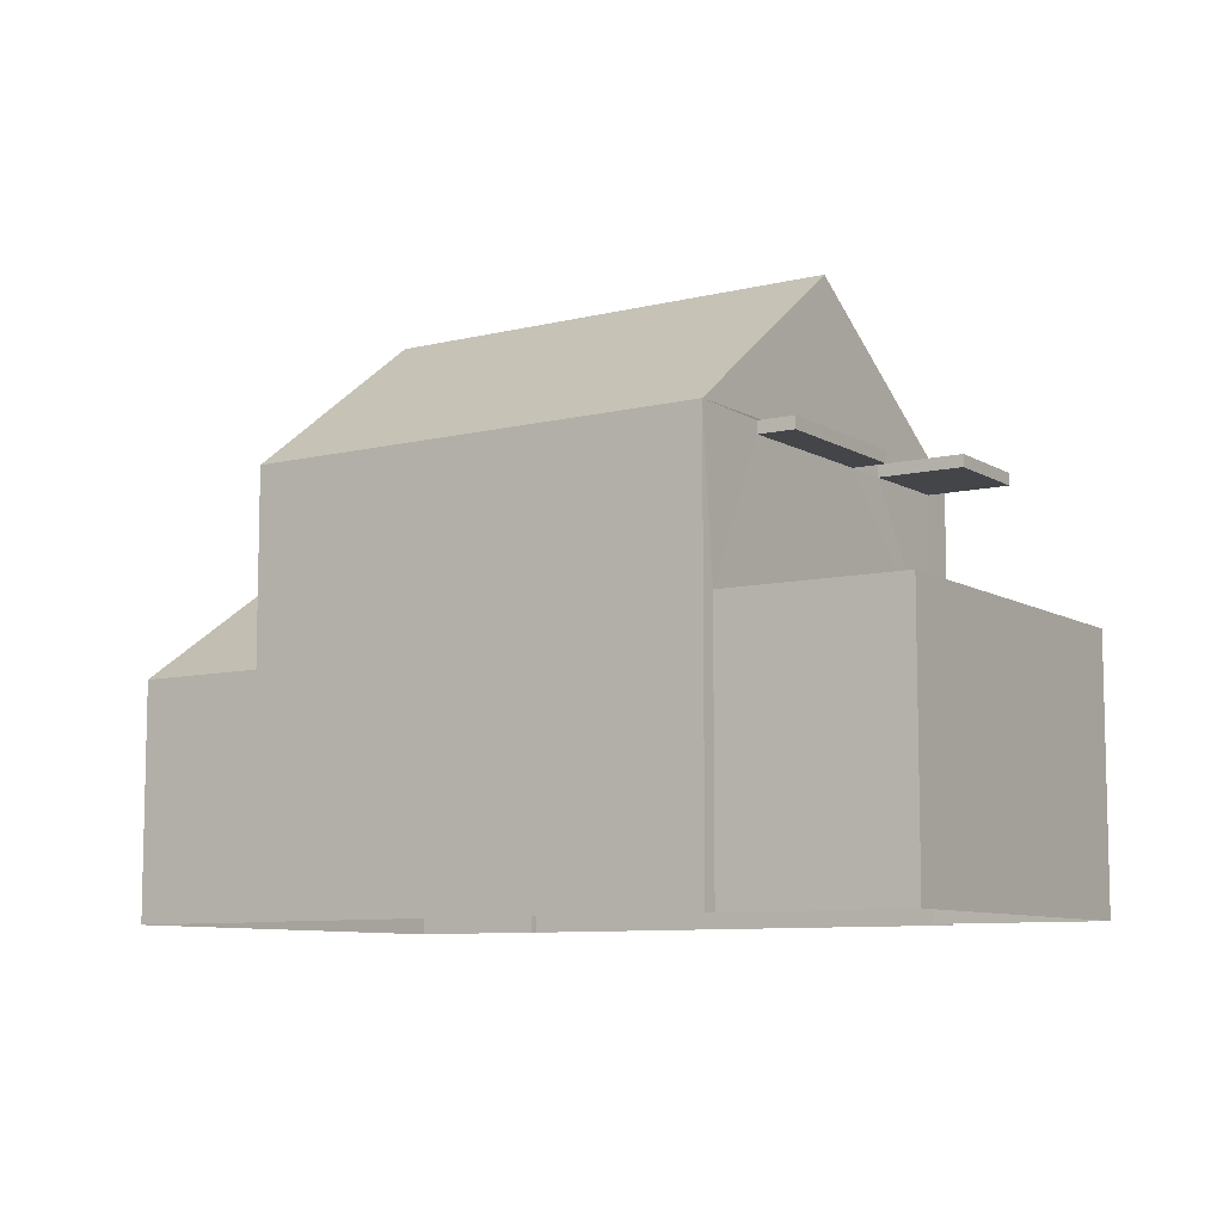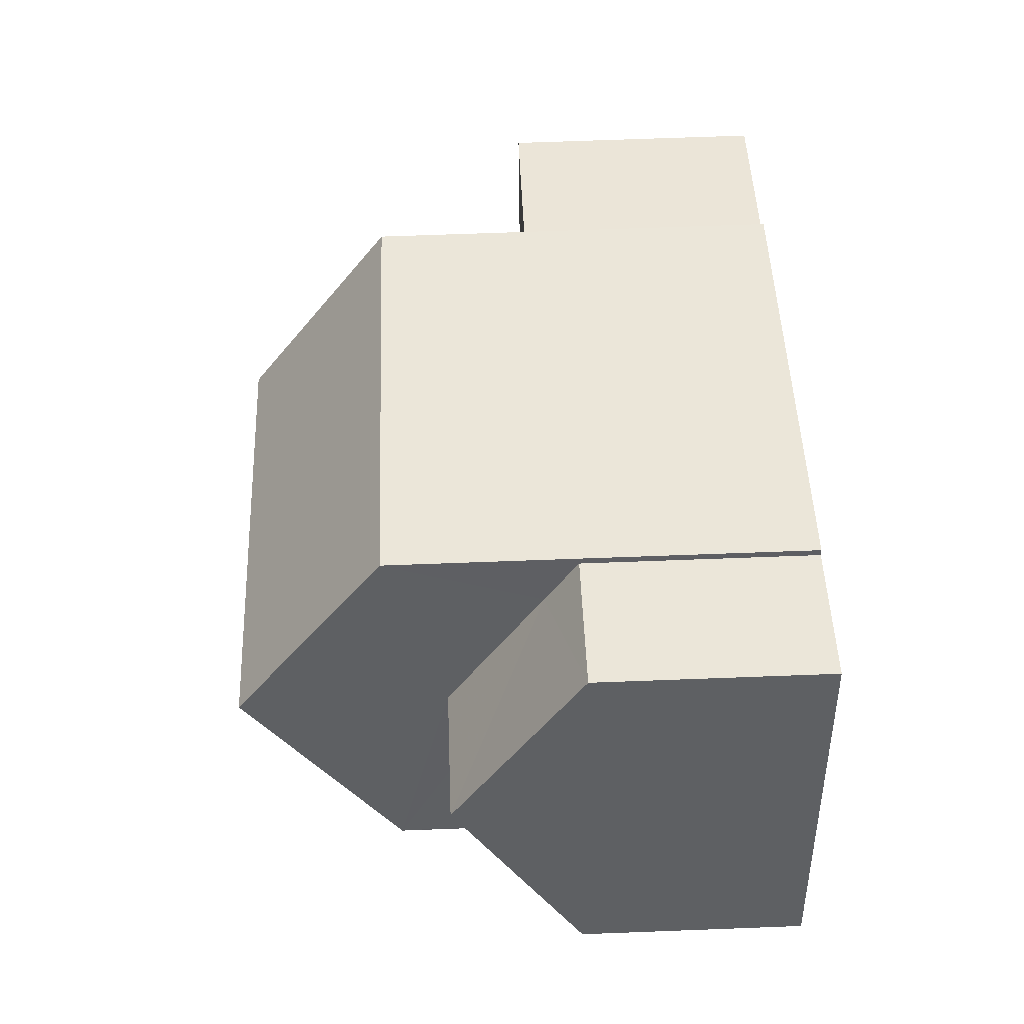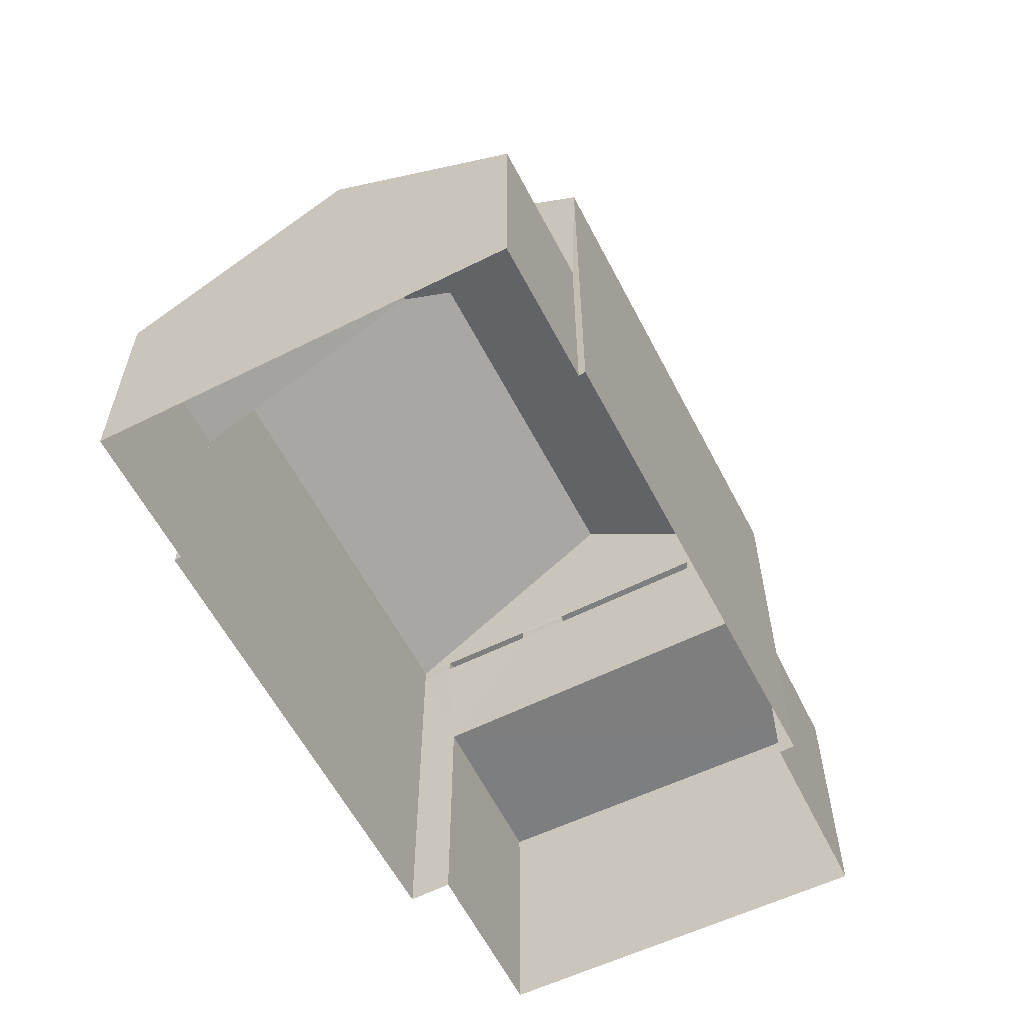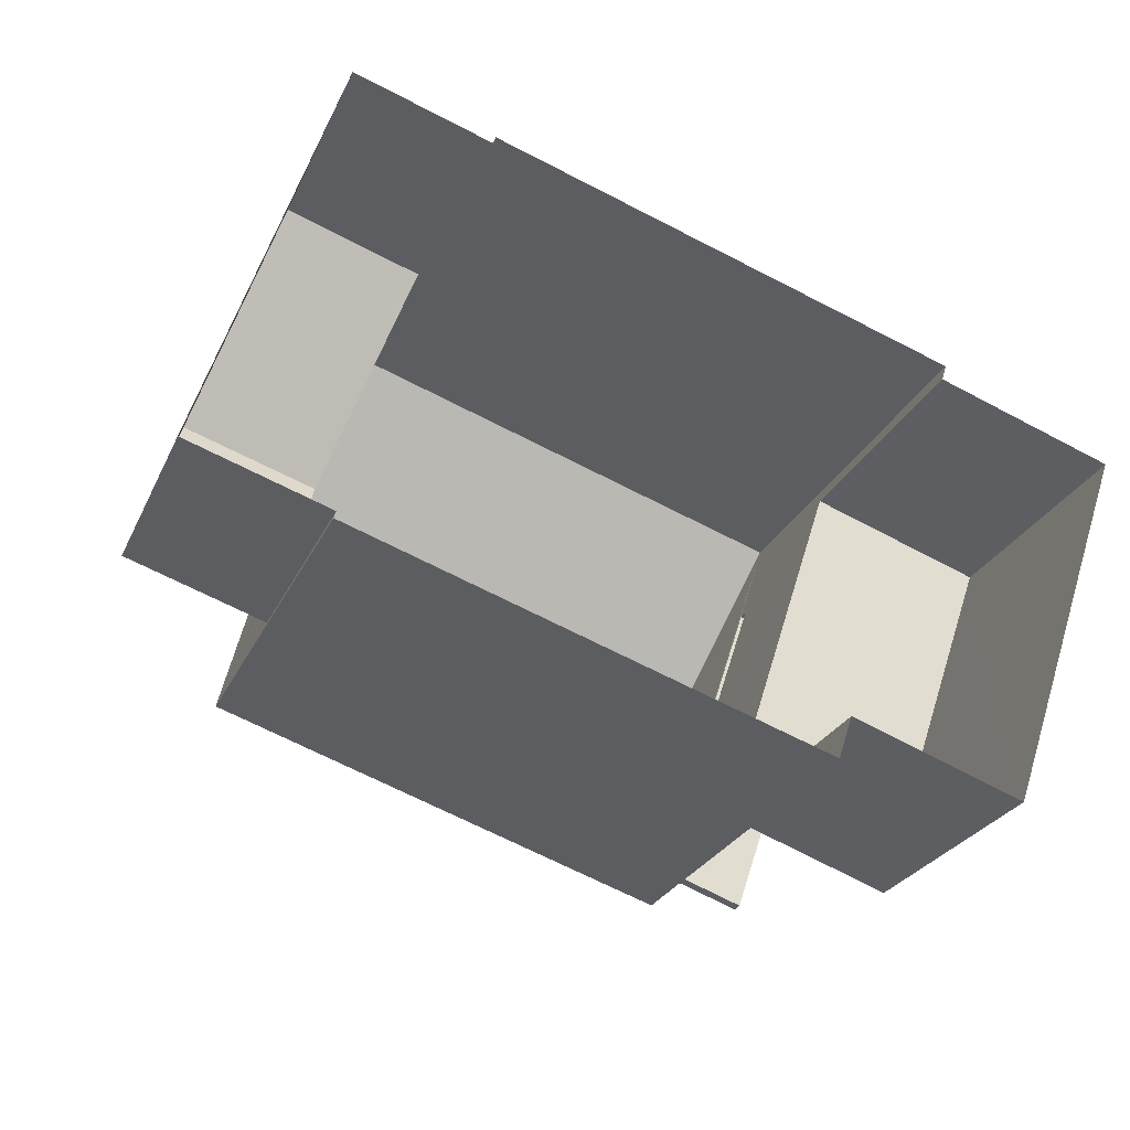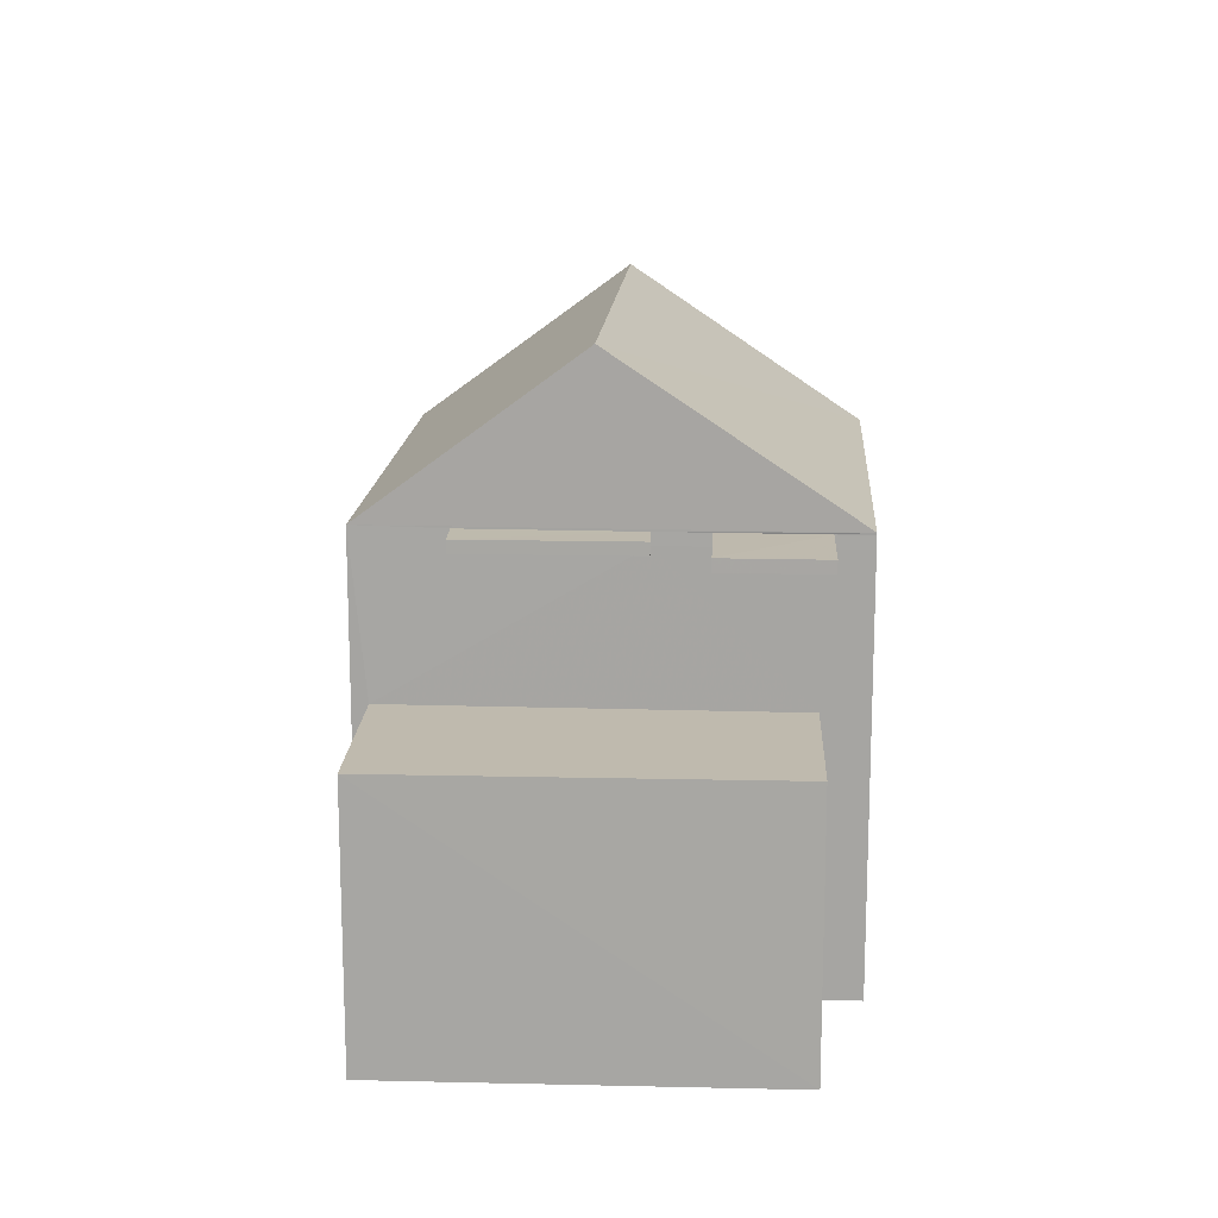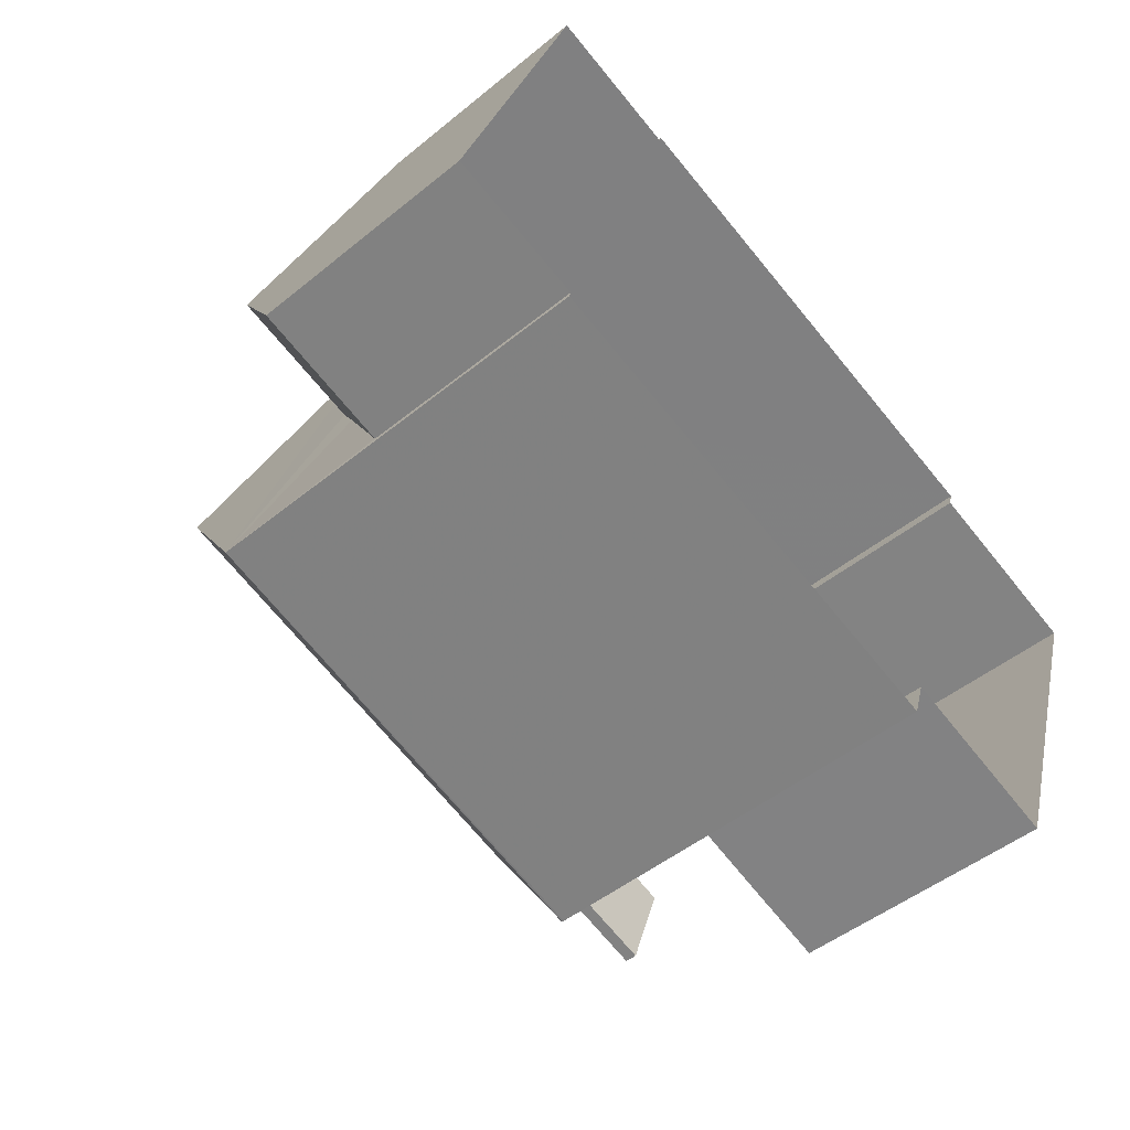
<metadata>
{"format":"obj","ext":"obj","renderer":"f3d","projection":"perspective","resolution":1024,"background":"white","views":[{"elev":-8.6,"azim":-128.3,"up":"+Z"},{"elev":65.4,"azim":87.8,"up":"+Y"},{"elev":-59.4,"azim":135.2,"up":"+Z"},{"elev":-26.6,"azim":159.3,"up":"+Y"},{"elev":15.5,"azim":-68.3,"up":"+Z"},{"elev":-49.0,"azim":132.1,"up":"+Y"}]}
</metadata>
<code>
v -8.926e+04 -1.003e+05 1.8
v -8.926e+04 -1.003e+05 1.801
v -8.926e+04 -1.003e+05 1.801
v -8.927e+04 -1.003e+05 1.801
v -8.926e+04 -1.003e+05 1.801
v -8.926e+04 -1.003e+05 1.801
v -8.926e+04 -1.003e+05 1.801
v -8.927e+04 -1.003e+05 1.802
v -8.927e+04 -1.003e+05 1.802
v -8.927e+04 -1.003e+05 1.801
v -8.927e+04 -1.003e+05 1.802
v -8.927e+04 -1.003e+05 1.802
v -8.927e+04 -1.003e+05 6.837
v -8.927e+04 -1.003e+05 6.837
v -8.927e+04 -1.003e+05 6.837
v -8.927e+04 -1.003e+05 6.837
v -8.927e+04 -1.003e+05 6.838
v -8.927e+04 -1.003e+05 6.838
v -8.927e+04 -1.003e+05 6.838
v -8.927e+04 -1.003e+05 6.837
v -8.926e+04 -1.003e+05 5.876
v -8.926e+04 -1.003e+05 4.662
v -8.926e+04 -1.003e+05 6.291
v -8.926e+04 -1.003e+05 6.291
v -8.927e+04 -1.003e+05 5.063
v -8.927e+04 -1.003e+05 5.062
v -8.927e+04 -1.003e+05 5.063
v -8.927e+04 -1.003e+05 5.062
v -8.927e+04 -1.003e+05 6.987
v -8.927e+04 -1.003e+05 6.987
v -8.927e+04 -1.003e+05 6.987
v -8.927e+04 -1.003e+05 6.987
v -8.927e+04 -1.003e+05 6.988
v -8.927e+04 -1.003e+05 6.988
v -8.927e+04 -1.003e+05 6.988
v -8.927e+04 -1.003e+05 6.987
v -8.927e+04 -1.003e+05 7.012
v -8.926e+04 -1.003e+05 8.936
v -8.926e+04 -1.003e+05 7.011
v -8.927e+04 -1.003e+05 8.937
v -8.926e+04 -1.003e+05 7.012
v -8.926e+04 -1.003e+05 5.076
v -8.926e+04 -1.003e+05 4.661
v -8.926e+04 -1.003e+05 4.661
v -8.927e+04 -1.003e+05 7.013
v -8.926e+04 -1.003e+05 4.662
v -8.927e+04 -1.003e+05 6.988
v -8.927e+04 -1.003e+05 6.838
f 1 2 3
f 4 5 3
f 6 7 8
f 3 2 6
f 9 10 11
f 10 4 3
f 9 11 12
f 11 6 8
f 3 6 11
f 10 3 11
f 13 14 15
f 16 13 15
f 17 18 19
f 20 17 19
f 21 22 23
f 24 21 23
f 25 26 27
f 25 28 26
f 29 30 31
f 29 32 30
f 33 34 35
f 33 36 34
f 37 38 39
f 38 40 41
f 40 38 37
f 42 23 43
f 44 42 43
f 41 40 45
f 46 22 21
f 42 24 23
f 33 35 18
f 17 33 18
f 11 27 12
f 11 25 27
f 23 22 43
f 38 41 39
f 32 15 30
f 32 16 15
f 4 39 5
f 4 37 39
f 26 9 12
f 27 26 12
f 6 2 22
f 46 6 22
f 40 37 45
f 18 34 19
f 18 35 34
f 43 2 1
f 43 22 2
f 20 19 34
f 36 20 34
f 29 20 36
f 29 13 20
f 31 30 15
f 14 31 15
f 45 47 41
f 41 48 7
f 48 8 7
f 41 47 48
f 28 9 26
f 28 10 9
f 5 44 3
f 6 46 7
f 39 44 5
f 42 44 39
f 46 41 7
f 24 39 41
f 21 41 46
f 42 39 24
f 21 24 41
f 29 31 14
f 13 29 14
f 44 43 1
f 3 44 1
f 17 48 47
f 33 17 47
f 8 48 25
f 11 8 25
f 33 47 45
f 29 45 37
f 10 28 4
f 25 48 17
f 4 28 37
f 28 25 13
f 20 25 17
f 36 33 45
f 29 36 45
f 13 25 20
f 32 29 37
f 16 32 37
f 28 13 16
f 28 16 37

</code>
